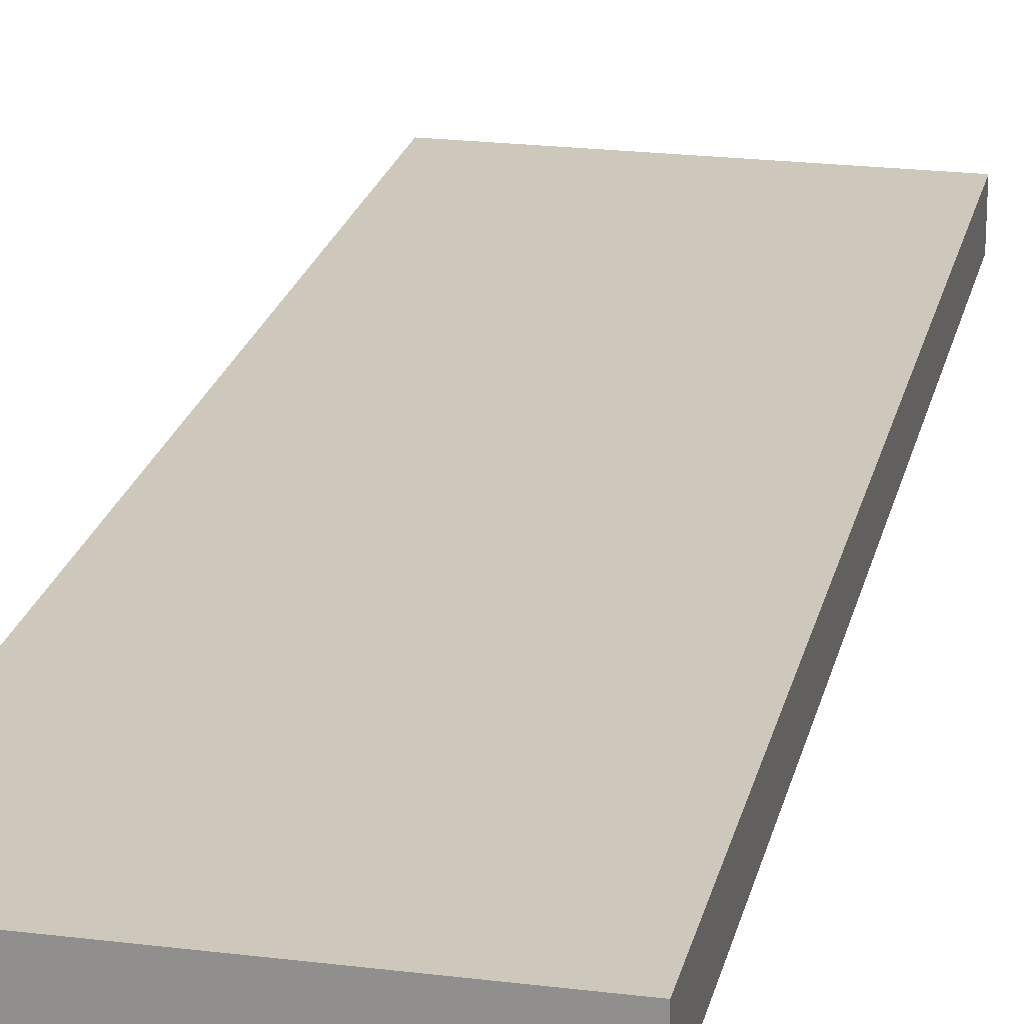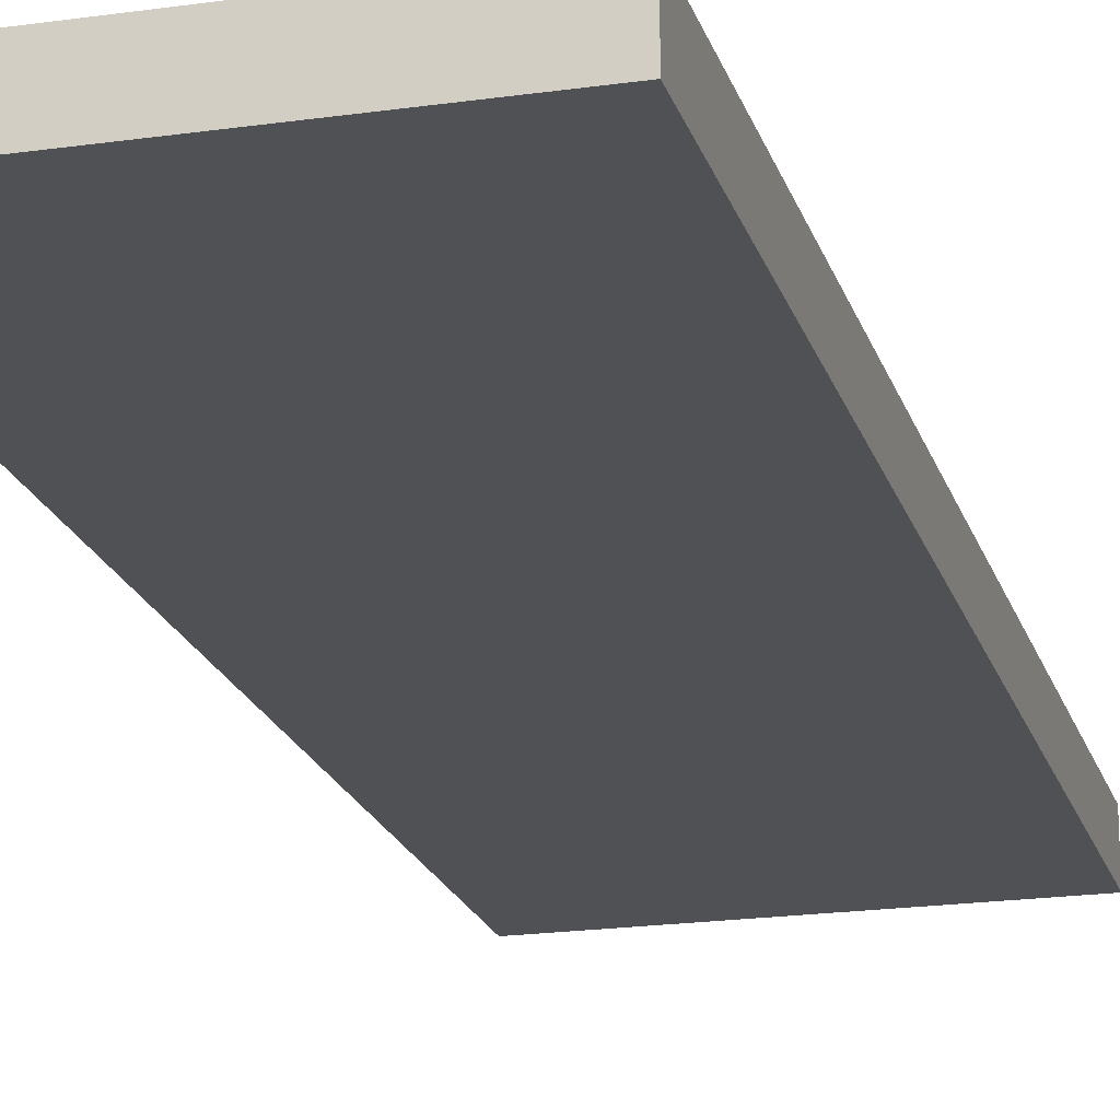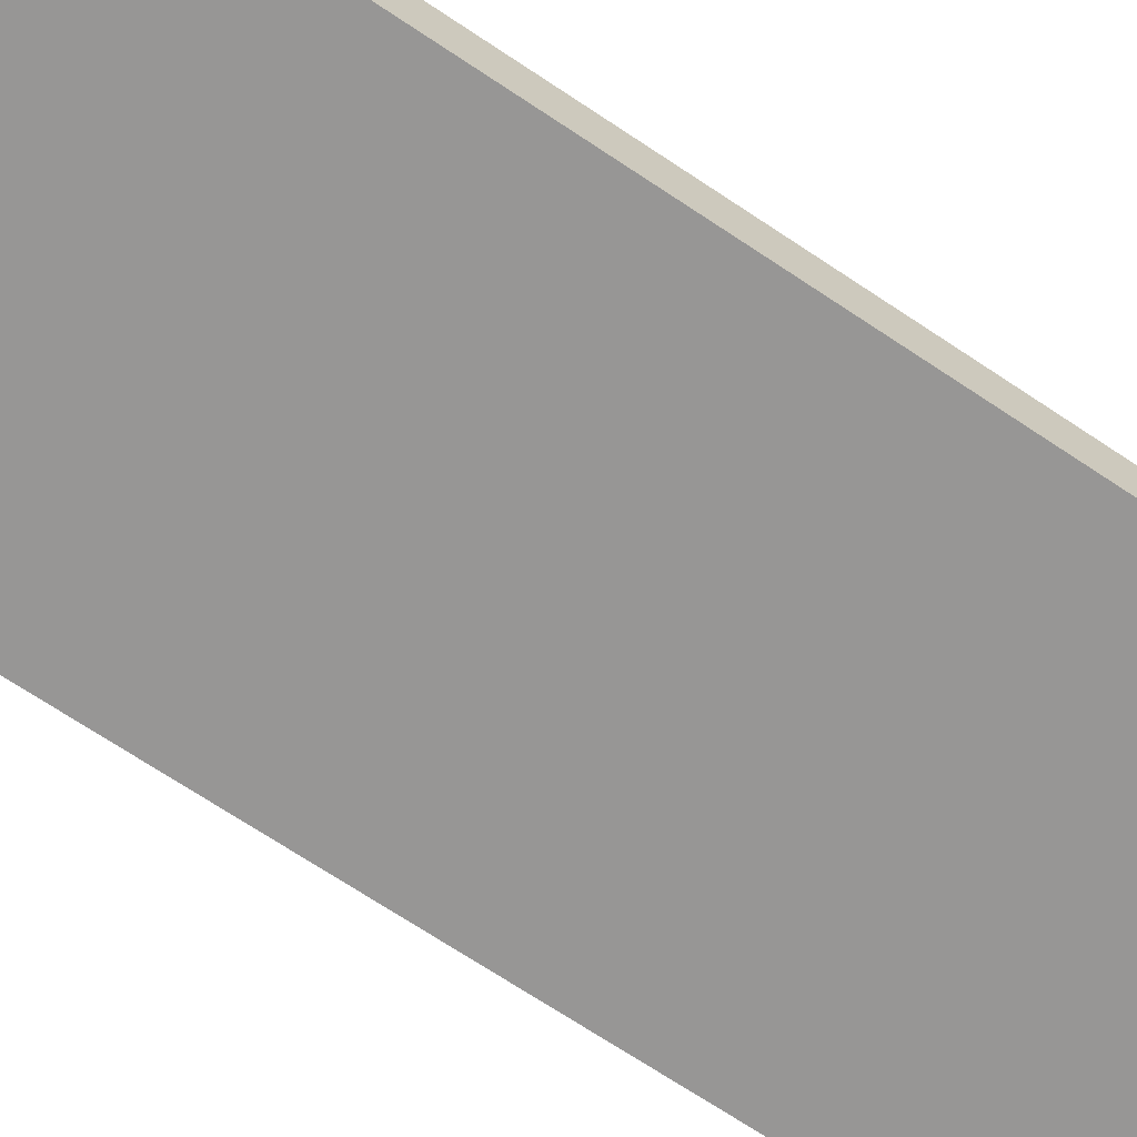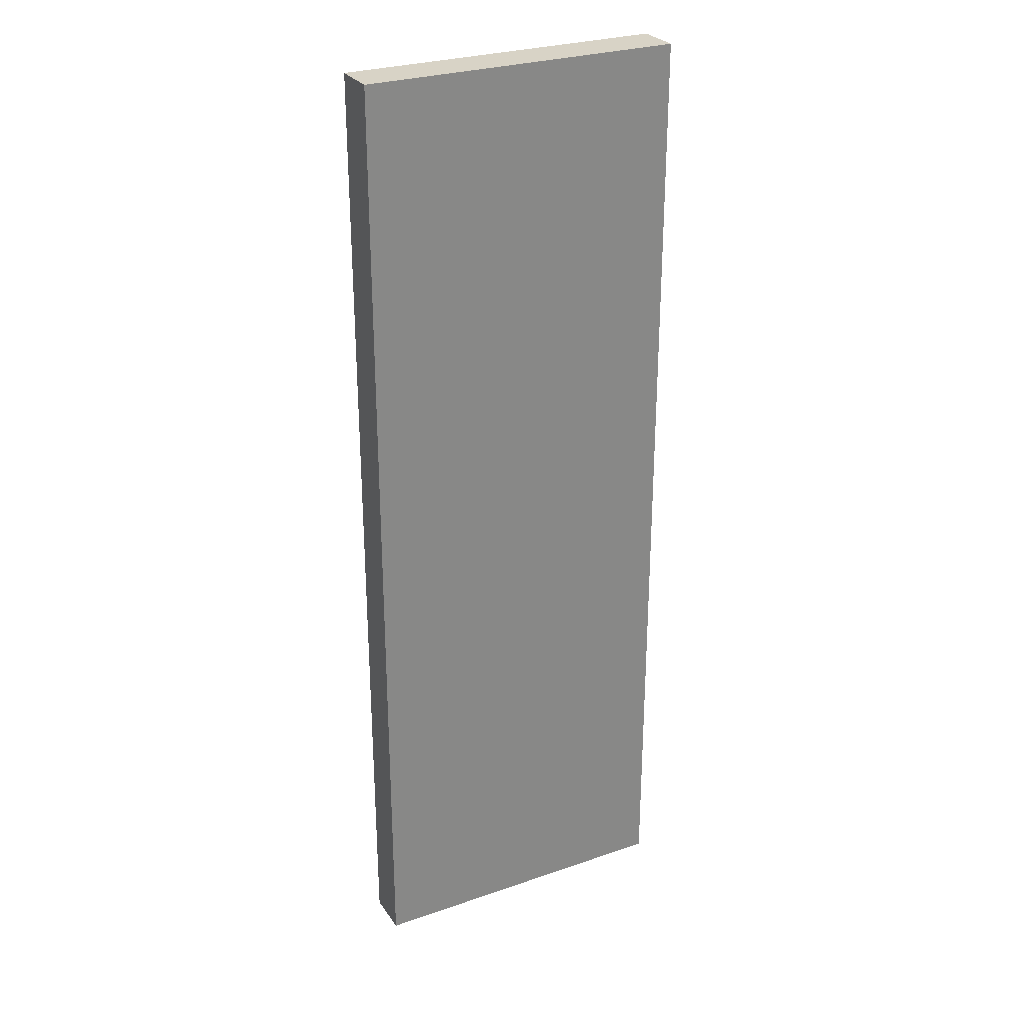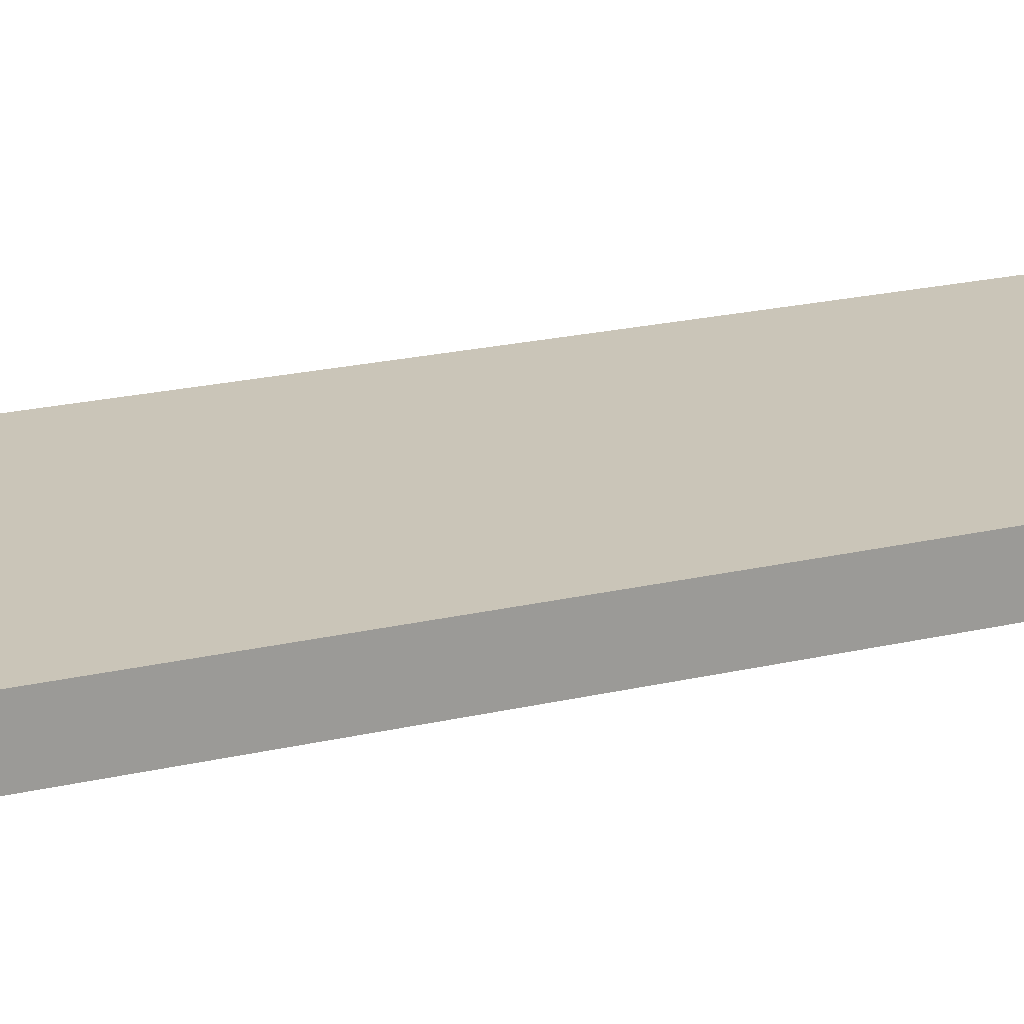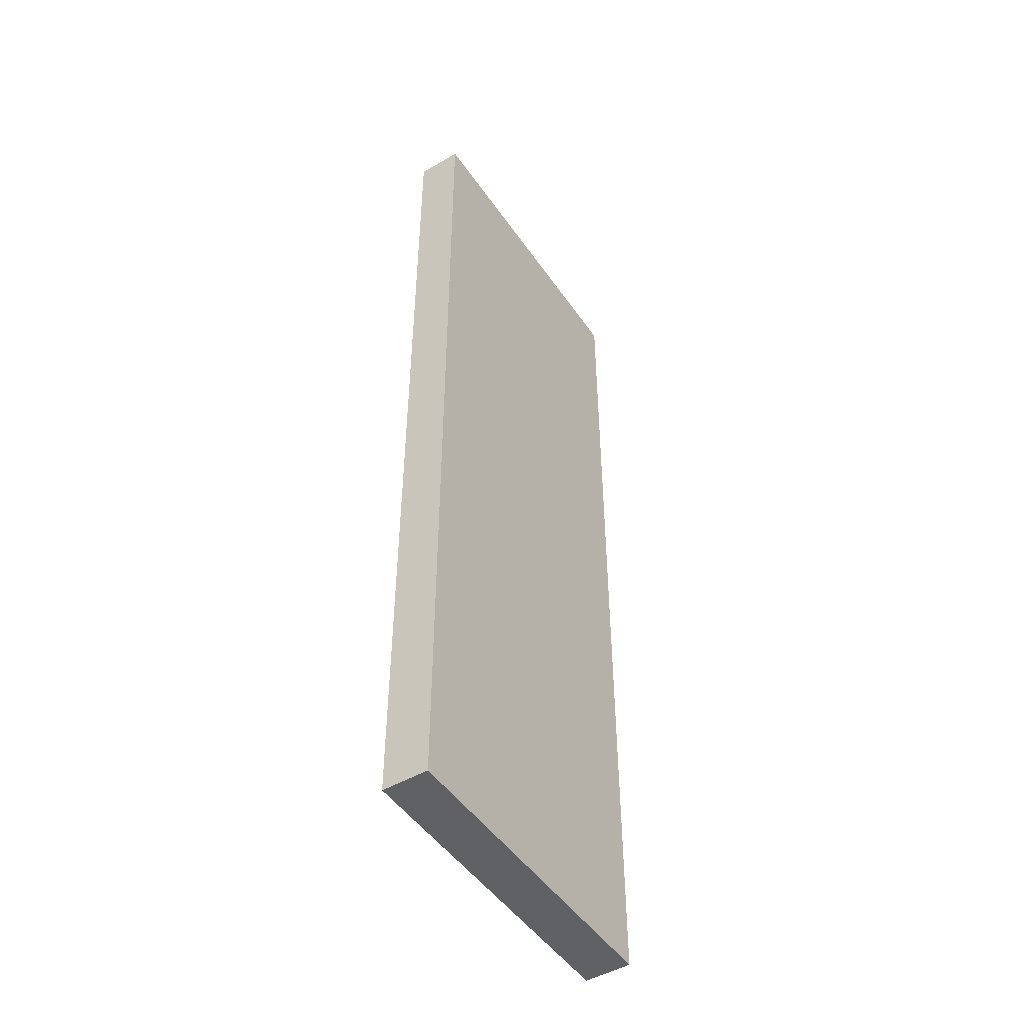
<metadata>
{"format":"obj","ext":"obj","renderer":"f3d","projection":"perspective","resolution":1024,"background":"white","views":[{"elev":21.9,"azim":-167.7,"up":"+Y"},{"elev":-19.8,"azim":-165.1,"up":"+Y"},{"elev":-67.8,"azim":55.9,"up":"+Y"},{"elev":28.0,"azim":152.4,"up":"+Z"},{"elev":20.3,"azim":66.4,"up":"+Y"},{"elev":-48.4,"azim":123.0,"up":"+Z"}]}
</metadata>
<code>
o table_top_side_plank2/table_top_side_plank/mesh39/mesh39-geometry#mesh39-geometry
v -0.8323 0.3346 -0.5073
v -0.5038 0.3346 0.478
v -0.5038 0.3346 -0.5073
v -0.8323 0.3346 0.478
v -0.5038 0.2878 -0.5073
v -0.8323 0.2878 0.478
v -0.5038 0.2878 0.478
v -0.8323 0.2878 -0.5073
f 1 2 3
f 2 1 4
f 3 2 1
f 4 1 2
f 2 5 3
f 3 5 2
f 5 1 3
f 3 1 5
f 1 6 4
f 4 6 1
f 6 2 4
f 4 2 6
f 5 2 7
f 7 2 5
f 1 5 8
f 8 5 1
f 6 1 8
f 8 1 6
f 2 6 7
f 7 6 2
f 6 5 7
f 7 5 6
f 5 6 8
f 8 6 5

</code>
